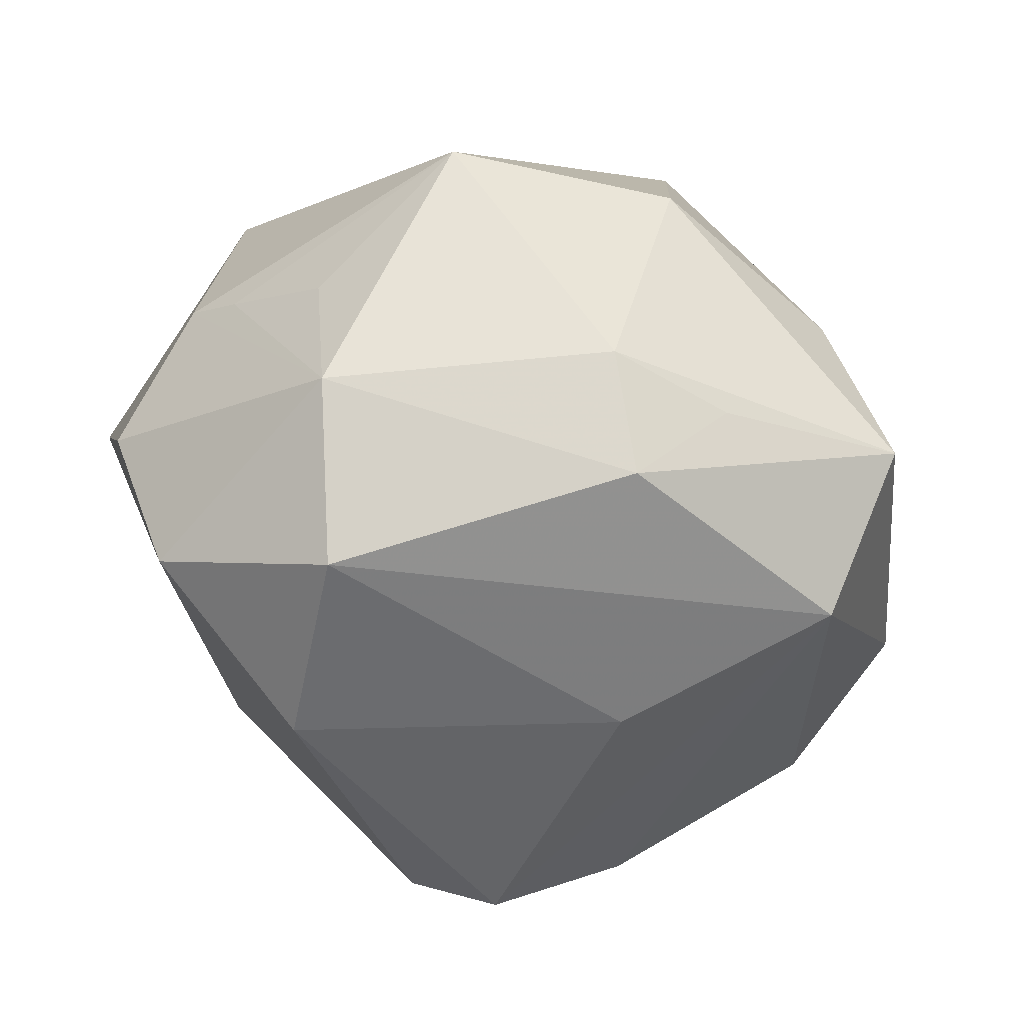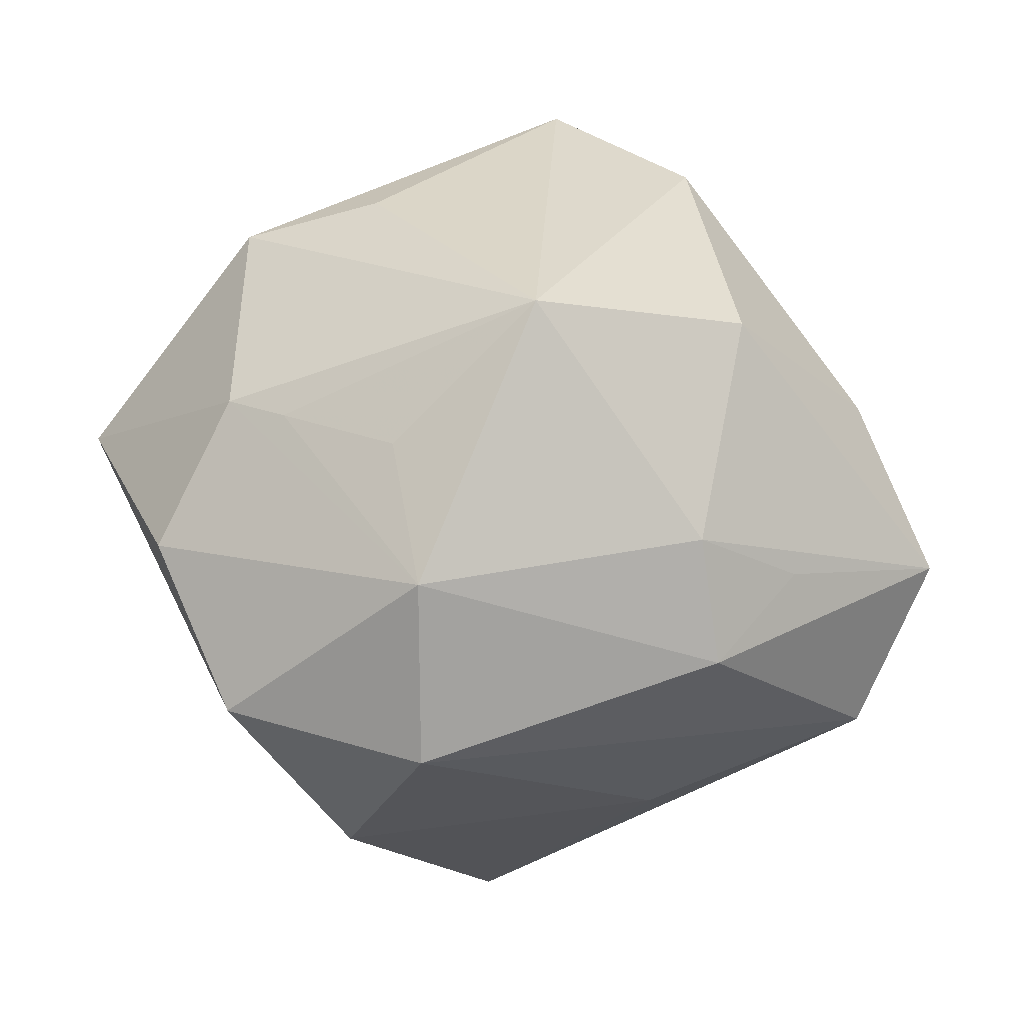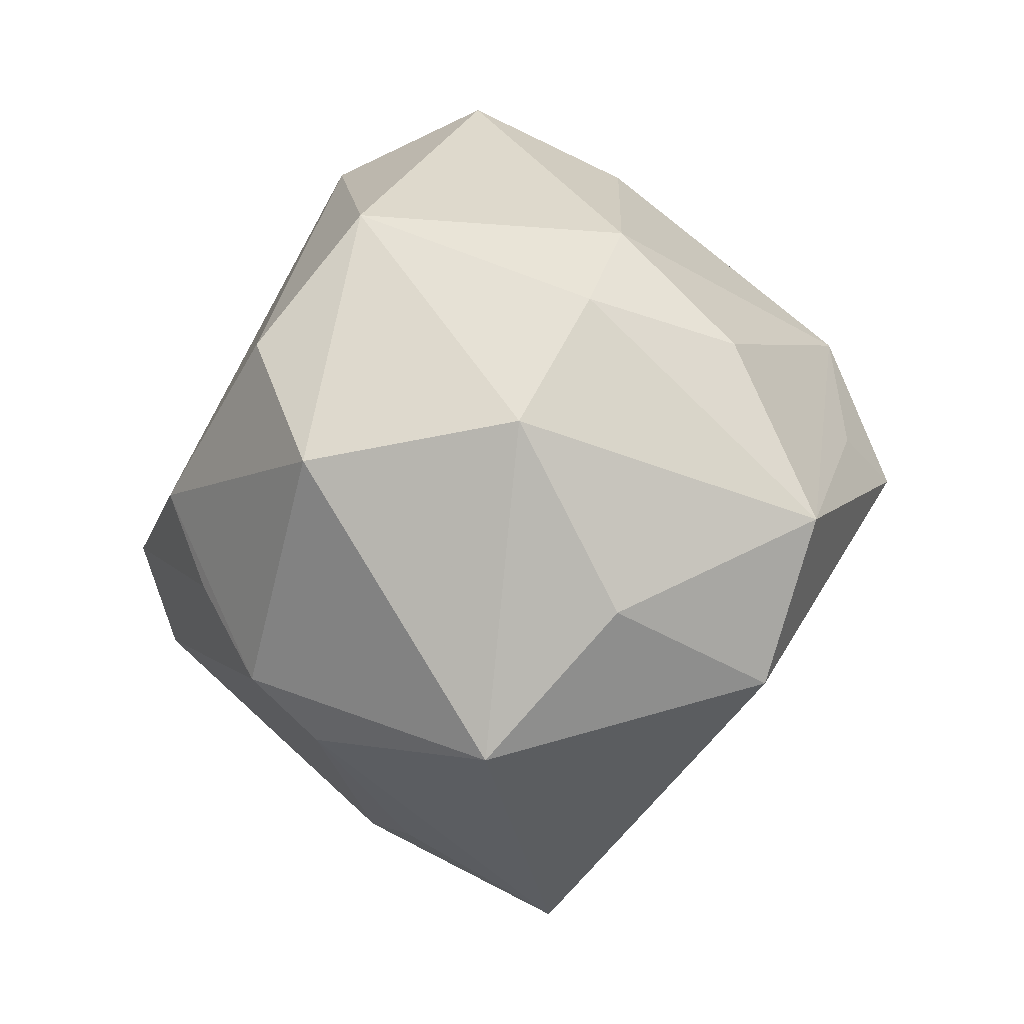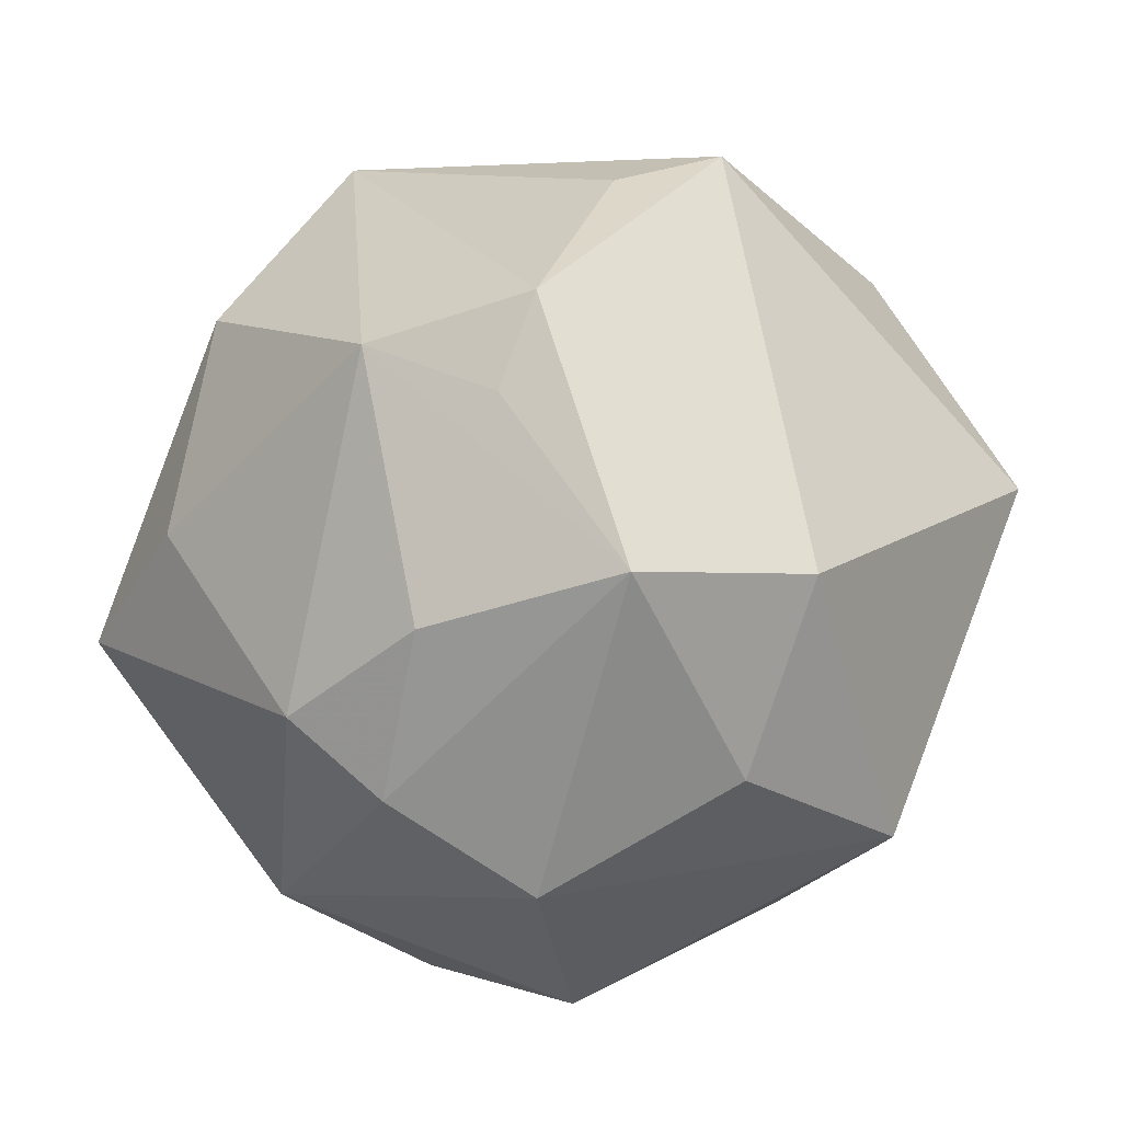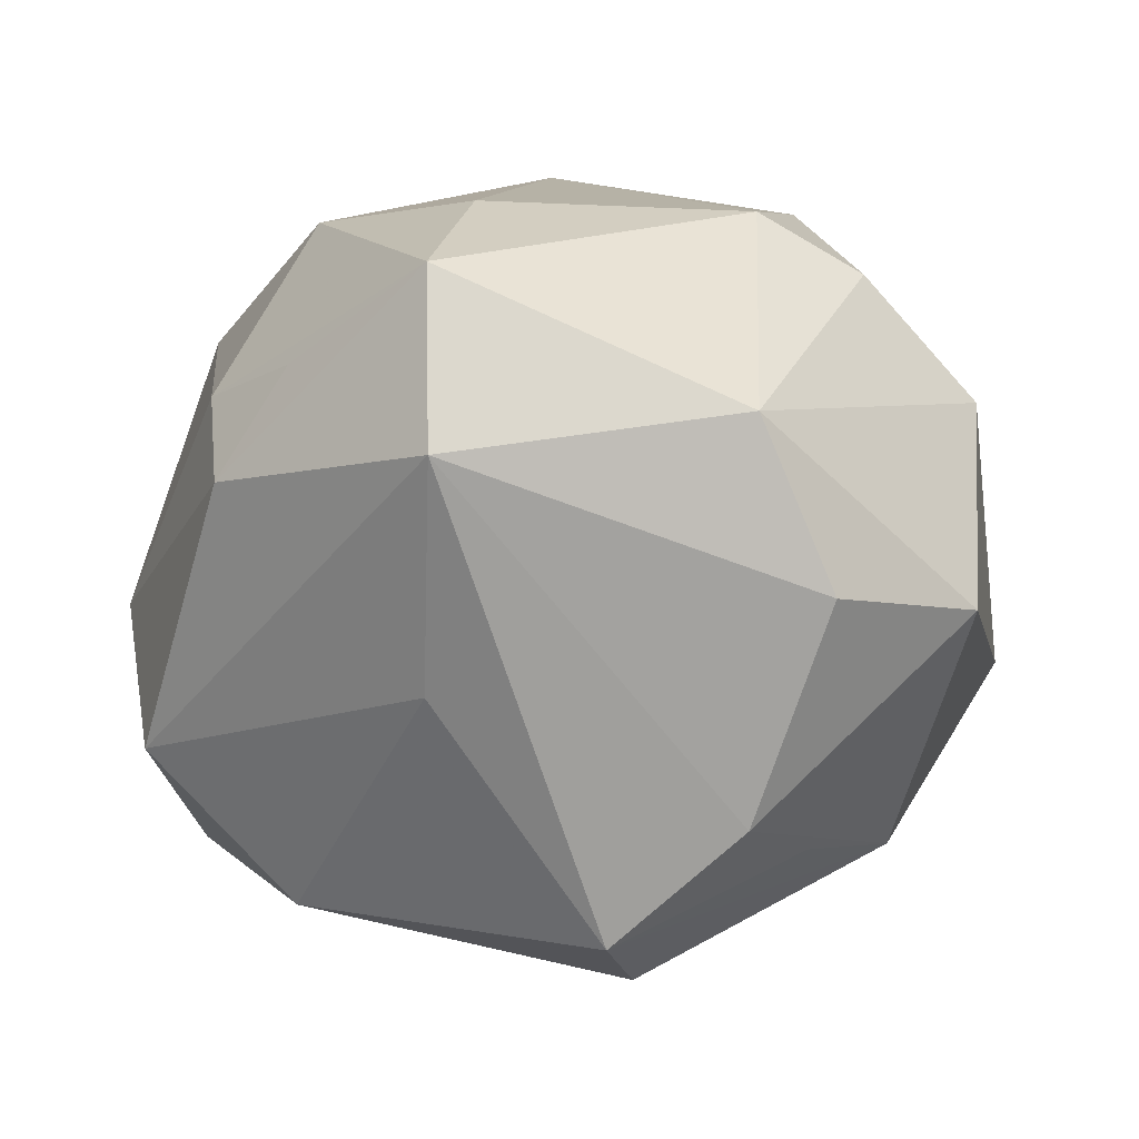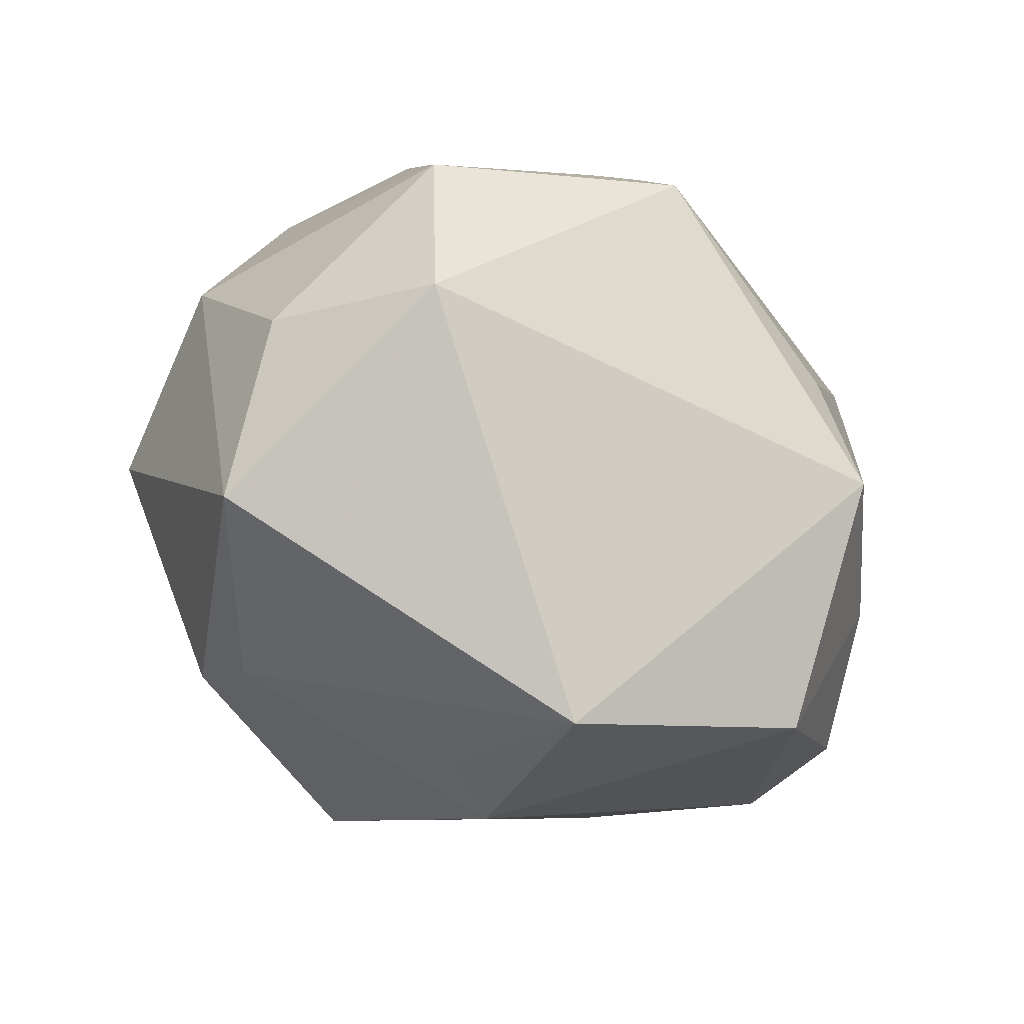
<metadata>
{"format":"obj","ext":"obj","renderer":"f3d","projection":"perspective","resolution":1024,"background":"white","views":[{"elev":-20.3,"azim":132.6,"up":"+Z"},{"elev":7.7,"azim":119.7,"up":"+Z"},{"elev":-7.7,"azim":-86.4,"up":"+Y"},{"elev":48.7,"azim":-91.5,"up":"+Z"},{"elev":-40.8,"azim":-156.7,"up":"+Z"},{"elev":-61.9,"azim":-32.0,"up":"+Y"}]}
</metadata>
<code>
v -0.001884 -0.00507 -0.05155
v 0.05001 0.01605 -0.001945
v 0.04502 -0.005358 0.01565
v -0.02031 -0.0003685 -0.04423
v -0.03143 -0.02611 0.03269
v 0.0224 -0.006808 0.03983
v 0.03096 -0.0198 0.0357
v -0.02272 -0.01274 -0.03913
v -0.03689 0.0162 -0.03032
v 0.02649 0.03991 0.001909
v 0.03579 -0.04005 0.01019
v -0.04066 -0.03585 -0.001248
v 0.03677 0.02371 0.02944
v -0.006527 0.02126 0.04284
v 0.006777 0.0234 -0.03498
v -0.03611 -0.006337 0.03906
v -0.007756 0.04473 0.01444
v -0.05114 0.003711 0.00346
v -0.007326 0.05481 -0.004867
v 0.03529 -0.002953 -0.03686
v 0.006227 -0.05518 0.004063
v -0.02565 -0.03265 -0.02382
v -0.004282 0.04672 -0.0241
v -0.04395 0.0199 0.01162
v -0.03503 0.01587 0.02932
v 0.05181 -0.009069 -0.0186
v 0.02424 0.04103 -0.01276
v -0.006391 0.002588 0.05029
v -0.03517 0.03303 -0.01758
v 0.04673 0.01433 -0.02323
v -0.03525 0.03017 0.01539
v -0.02824 -0.02507 -0.03177
v -0.04761 -0.0003042 -0.02273
v 0.0002039 -0.01772 -0.04721
v 0.01487 0.03924 0.02607
v 0.05047 -0.01975 -6.08e-05
v 0.008965 -0.04276 -0.02062
v 0.04488 -0.01317 0.01691
v 9.167e-05 -0.04422 -0.01483
v 0.01349 0.0458 -0.003422
v -0.04457 -0.01851 0.01481
v 0.04494 0.0096 0.01313
v -0.01549 0.006815 0.04444
f 21 7 5
f 5 7 28
f 20 30 26
f 26 37 20
f 11 7 21
f 21 37 11
f 11 37 26
f 28 13 14
f 29 31 19
f 19 23 29
f 29 23 9
f 16 5 28
f 27 23 19
f 30 23 27
f 1 20 34
f 34 20 37
f 34 32 1
f 15 23 30
f 30 20 15
f 1 23 15
f 15 20 1
f 4 23 1
f 9 23 4
f 21 5 12
f 39 37 21
f 38 13 7
f 7 11 38
f 28 7 6
f 6 13 28
f 7 13 6
f 35 14 13
f 28 14 43
f 43 16 28
f 14 16 43
f 25 14 31
f 25 16 14
f 10 35 13
f 19 35 10
f 1 32 8
f 8 4 1
f 32 4 8
f 9 4 33
f 33 4 32
f 18 29 33
f 33 29 9
f 33 12 18
f 32 12 33
f 41 16 18
f 18 12 41
f 5 16 41
f 41 12 5
f 22 12 32
f 37 39 22
f 21 12 22
f 22 39 21
f 22 34 37
f 32 34 22
f 26 30 2
f 2 10 13
f 30 27 2
f 27 10 2
f 36 11 26
f 36 38 11
f 26 2 36
f 36 2 38
f 17 35 19
f 14 35 17
f 19 31 17
f 31 14 17
f 18 16 24
f 16 25 24
f 24 25 31
f 24 29 18
f 31 29 24
f 40 27 19
f 19 10 40
f 40 10 27
f 42 2 13
f 38 2 3
f 2 42 3
f 13 38 3
f 3 42 13

</code>
